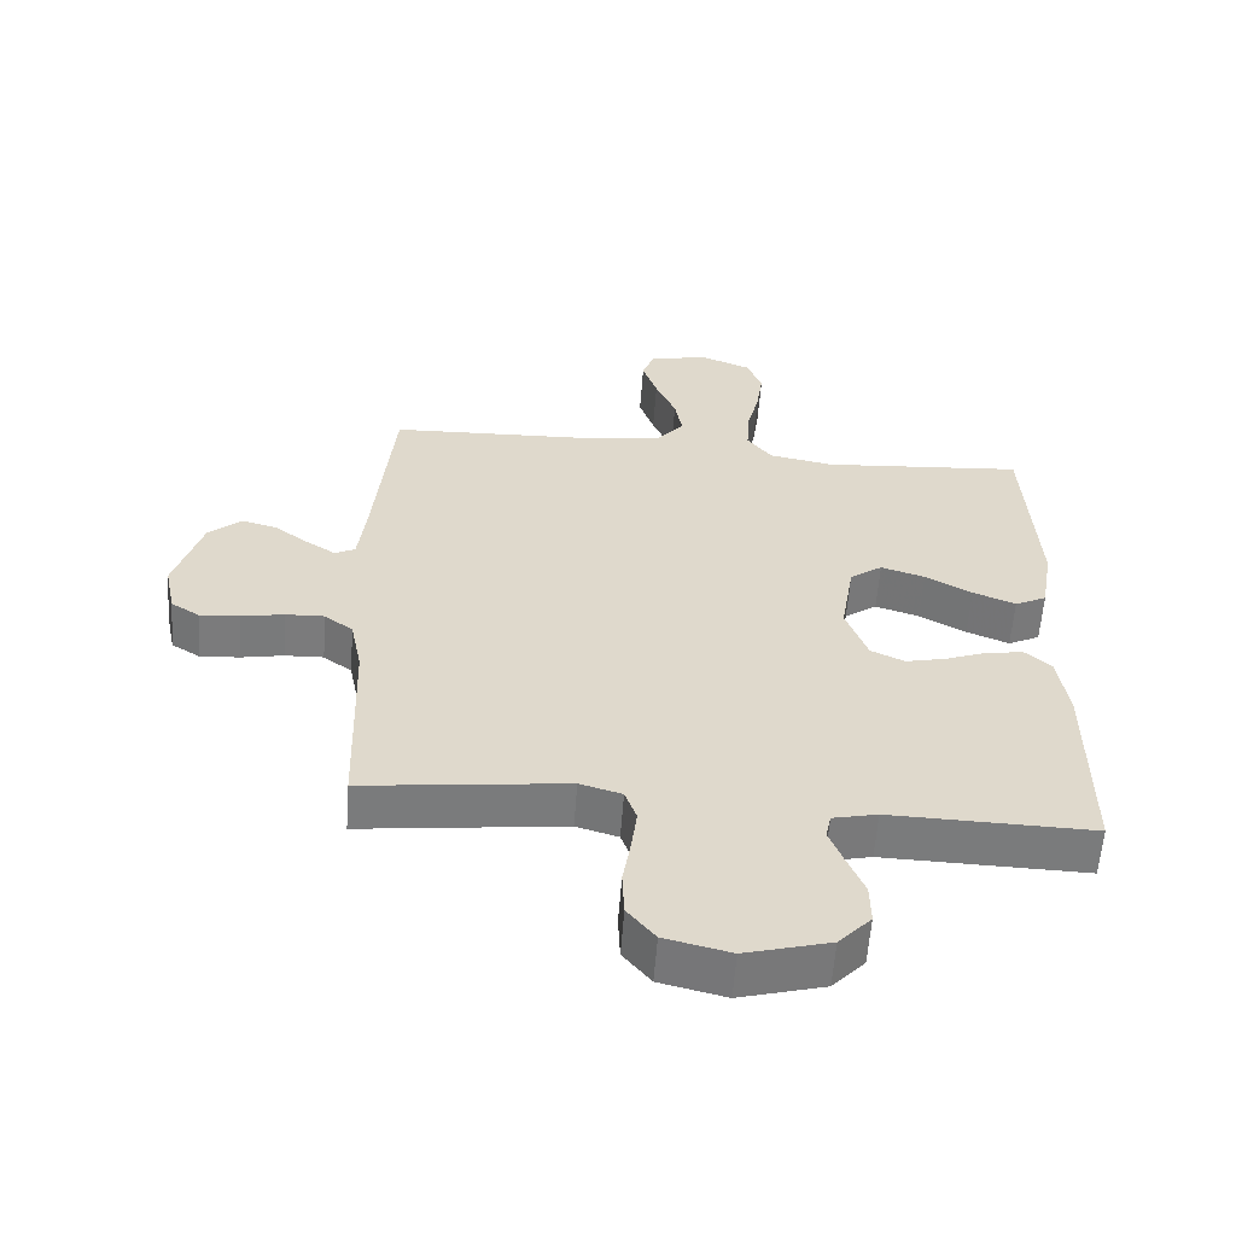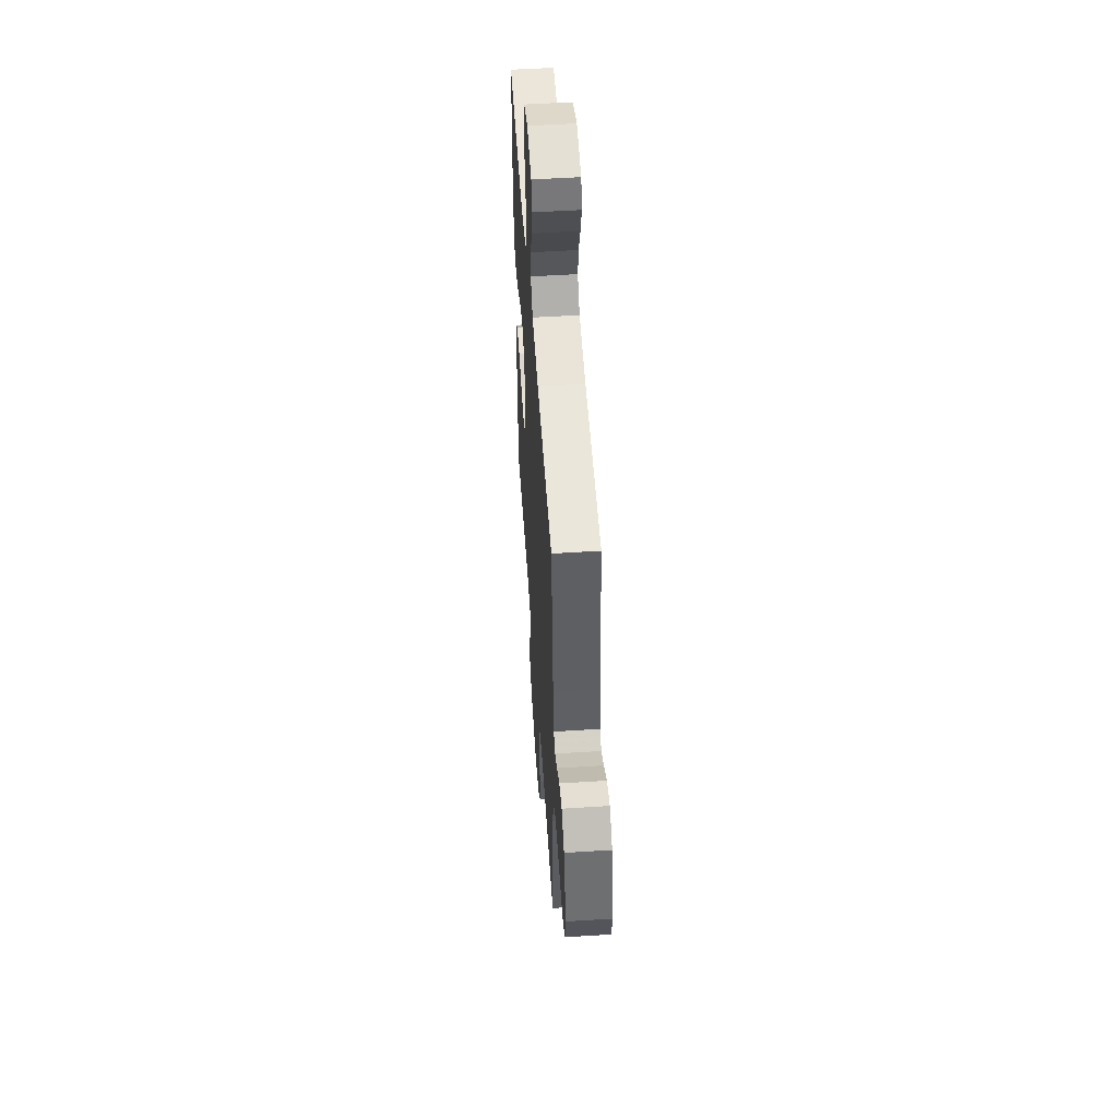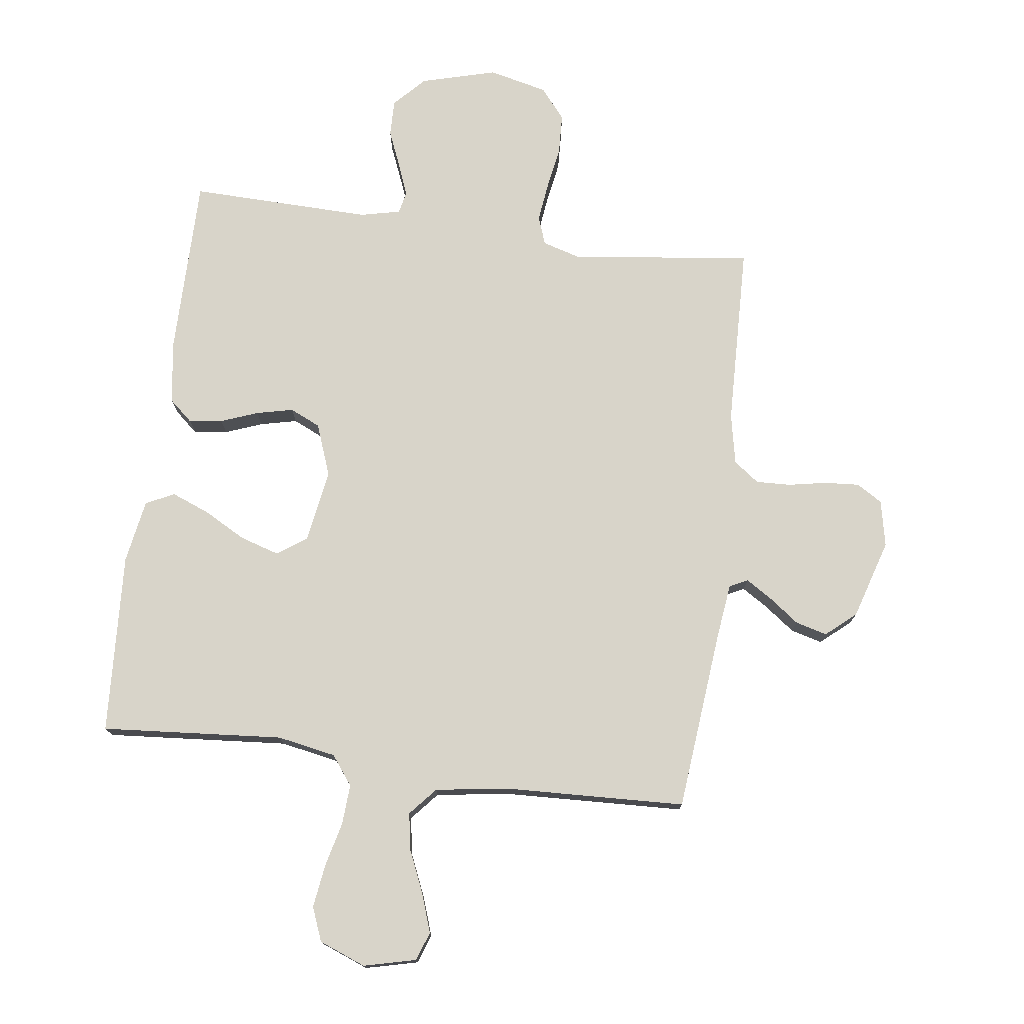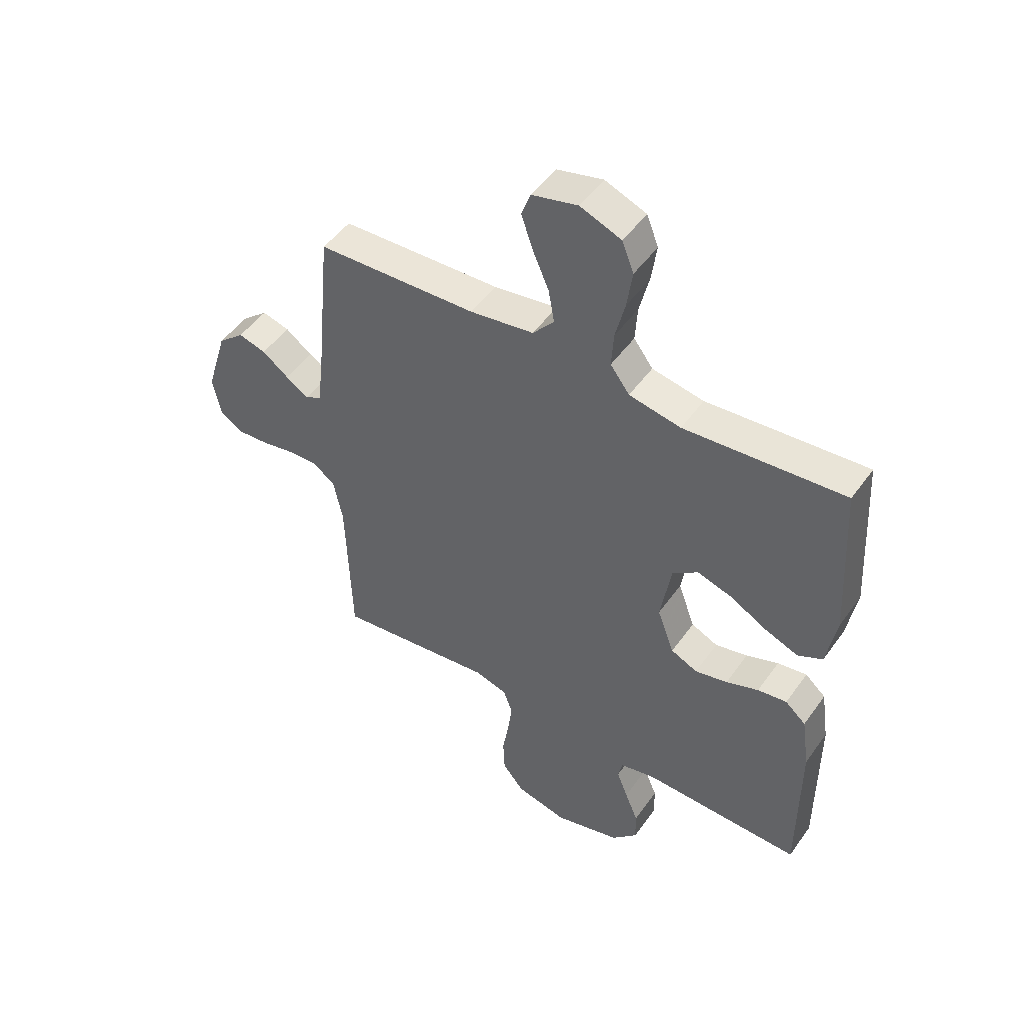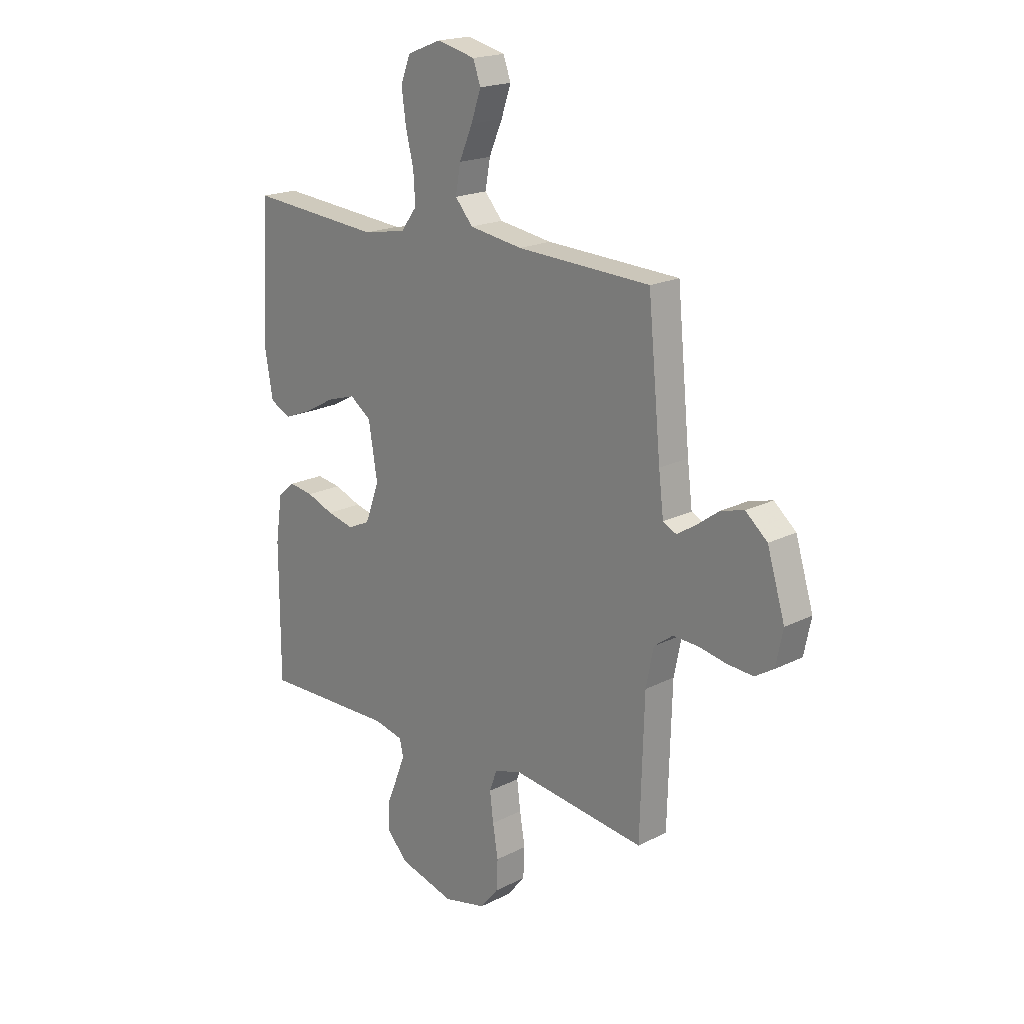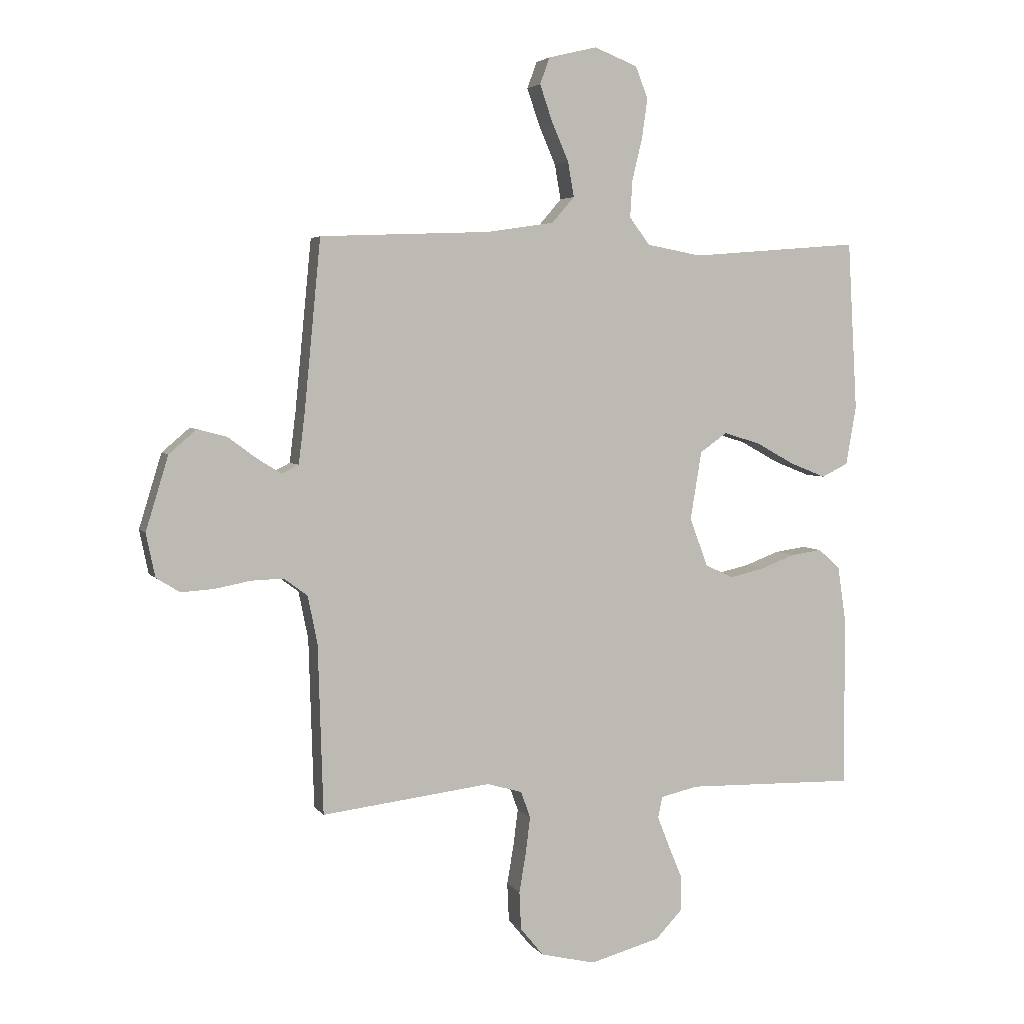
<metadata>
{"format":"obj","ext":"obj","renderer":"f3d","projection":"perspective","resolution":1024,"background":"white","views":[{"elev":-58.4,"azim":175.8,"up":"+Z"},{"elev":52.7,"azim":86.1,"up":"+Z"},{"elev":75.7,"azim":7.5,"up":"+Y"},{"elev":49.2,"azim":-146.0,"up":"+Z"},{"elev":19.2,"azim":46.4,"up":"+Z"},{"elev":4.1,"azim":161.7,"up":"+Z"}]}
</metadata>
<code>
v -0.5 0.07 0.5
v -0.2 0.07 0.476
v -0.103 0.07 0.494
v -0.067 0.07 0.542
v -0.071 0.07 0.608
v -0.089 0.07 0.682
v -0.099 0.07 0.753
v -0.077 0.07 0.809
v 0 0.07 0.839
v 0.086 0.07 0.818
v 0.103 0.07 0.771
v 0.081 0.07 0.707
v 0.051 0.07 0.638
v 0.04 0.07 0.576
v 0.08 0.07 0.53
v 0.2 0.07 0.512
v 0.5 0.07 0.5
v 0.529 0.07 0.2
v 0.54 0.07 0.11
v 0.57 0.07 0.095
v 0.613 0.07 0.122
v 0.663 0.07 0.159
v 0.715 0.07 0.173
v 0.764 0.07 0.131
v 0.804 0.07 0
v 0.788 0.07 -0.077
v 0.746 0.07 -0.103
v 0.688 0.07 -0.099
v 0.625 0.07 -0.087
v 0.568 0.07 -0.085
v 0.526 0.07 -0.116
v 0.509 0.07 -0.2
v 0.5 0.07 -0.5
v 0.2 0.07 -0.464
v 0.138 0.07 -0.482
v 0.121 0.07 -0.529
v 0.129 0.07 -0.593
v 0.141 0.07 -0.664
v 0.138 0.07 -0.731
v 0.097 0.07 -0.781
v 0 0.07 -0.804
v -0.125 0.07 -0.77
v -0.173 0.07 -0.719
v -0.172 0.07 -0.659
v -0.147 0.07 -0.599
v -0.126 0.07 -0.545
v -0.134 0.07 -0.508
v -0.2 0.07 -0.493
v -0.5 0.07 -0.5
v -0.5 0.07 -0.2
v -0.485 0.07 -0.098
v -0.446 0.07 -0.064
v -0.391 0.07 -0.072
v -0.33 0.07 -0.095
v -0.269 0.07 -0.109
v -0.219 0.07 -0.086
v -0.187 0.07 0
v -0.207 0.07 0.121
v -0.255 0.07 0.155
v -0.32 0.07 0.135
v -0.389 0.07 0.097
v -0.452 0.07 0.072
v -0.499 0.07 0.095
v -0.517 0.07 0.2
v -0.5 0 0.5
v -0.2 0 0.476
v -0.103 0 0.494
v -0.067 0 0.542
v -0.071 0 0.608
v -0.089 0 0.682
v -0.099 0 0.753
v -0.077 0 0.809
v 0 0 0.839
v 0.086 0 0.818
v 0.103 0 0.771
v 0.081 0 0.707
v 0.051 0 0.638
v 0.04 0 0.576
v 0.08 0 0.53
v 0.2 0 0.512
v 0.5 0 0.5
v 0.529 0 0.2
v 0.54 0 0.11
v 0.57 0 0.095
v 0.613 0 0.122
v 0.663 0 0.159
v 0.715 0 0.173
v 0.764 0 0.131
v 0.804 0 0
v 0.788 0 -0.077
v 0.746 0 -0.103
v 0.688 0 -0.099
v 0.625 0 -0.087
v 0.568 0 -0.085
v 0.526 0 -0.116
v 0.509 0 -0.2
v 0.5 0 -0.5
v 0.2 0 -0.464
v 0.138 0 -0.482
v 0.121 0 -0.529
v 0.129 0 -0.593
v 0.141 0 -0.664
v 0.138 0 -0.731
v 0.097 0 -0.781
v 0 0 -0.804
v -0.125 0 -0.77
v -0.173 0 -0.719
v -0.172 0 -0.659
v -0.147 0 -0.599
v -0.126 0 -0.545
v -0.134 0 -0.508
v -0.2 0 -0.493
v -0.5 0 -0.5
v -0.5 0 -0.2
v -0.485 0 -0.098
v -0.446 0 -0.064
v -0.391 0 -0.072
v -0.33 0 -0.095
v -0.269 0 -0.109
v -0.219 0 -0.086
v -0.187 0 0
v -0.207 0 0.121
v -0.255 0 0.155
v -0.32 0 0.135
v -0.389 0 0.097
v -0.452 0 0.072
v -0.499 0 0.095
v -0.517 0 0.2
f 64 1 2
f 63 64 2
f 62 63 2
f 61 62 2
f 60 61 2
f 59 60 2 3
f 58 59 3 4
f 57 58 4
f 52 53 54
f 51 52 54
f 50 51 54
f 49 50 54
f 48 49 54
f 47 48 54 55
f 43 44 45
f 42 43 45
f 41 42 45
f 40 41 45
f 39 40 45
f 38 39 45
f 37 38 45
f 36 37 45 46
f 35 36 46 47
f 32 33 34
f 47 55 56
f 35 47 56
f 34 35 56
f 32 34 56
f 31 32 56
f 27 28 29
f 26 27 29
f 25 26 29
f 24 25 29
f 23 24 29
f 22 23 29
f 21 22 29
f 20 21 29 30
f 16 17 18
f 15 16 18 19
f 11 12 13
f 10 11 13
f 9 10 13
f 8 9 13
f 7 8 13
f 6 7 13
f 5 6 13
f 4 5 13 14
f 57 4 14 15
f 31 56 57
f 30 31 57
f 20 30 57
f 19 20 57
f 15 19 57
f 66 65 128
f 66 128 127
f 66 127 126
f 66 126 125
f 66 125 124
f 67 66 124 123
f 68 67 123 122
f 68 122 121
f 118 117 116
f 118 116 115
f 118 115 114
f 118 114 113
f 118 113 112
f 119 118 112 111
f 109 108 107
f 109 107 106
f 109 106 105
f 109 105 104
f 109 104 103
f 109 103 102
f 109 102 101
f 110 109 101 100
f 111 110 100 99
f 98 97 96
f 120 119 111
f 120 111 99
f 120 99 98
f 120 98 96
f 120 96 95
f 93 92 91
f 93 91 90
f 93 90 89
f 93 89 88
f 93 88 87
f 93 87 86
f 93 86 85
f 94 93 85 84
f 82 81 80
f 83 82 80 79
f 77 76 75
f 77 75 74
f 77 74 73
f 77 73 72
f 77 72 71
f 77 71 70
f 77 70 69
f 78 77 69 68
f 79 78 68 121
f 121 120 95
f 121 95 94
f 121 94 84
f 121 84 83
f 121 83 79
f 1 65 66 2
f 2 66 67 3
f 3 67 68 4
f 4 68 69 5
f 5 69 70 6
f 6 70 71 7
f 7 71 72 8
f 8 72 73 9
f 9 73 74 10
f 10 74 75 11
f 11 75 76 12
f 12 76 77 13
f 13 77 78 14
f 14 78 79 15
f 15 79 80 16
f 16 80 81 17
f 17 81 82 18
f 18 82 83 19
f 19 83 84 20
f 20 84 85 21
f 21 85 86 22
f 22 86 87 23
f 23 87 88 24
f 24 88 89 25
f 25 89 90 26
f 26 90 91 27
f 27 91 92 28
f 28 92 93 29
f 29 93 94 30
f 30 94 95 31
f 31 95 96 32
f 32 96 97 33
f 33 97 98 34
f 34 98 99 35
f 35 99 100 36
f 36 100 101 37
f 37 101 102 38
f 38 102 103 39
f 39 103 104 40
f 40 104 105 41
f 41 105 106 42
f 42 106 107 43
f 43 107 108 44
f 44 108 109 45
f 45 109 110 46
f 46 110 111 47
f 47 111 112 48
f 48 112 113 49
f 49 113 114 50
f 50 114 115 51
f 51 115 116 52
f 52 116 117 53
f 53 117 118 54
f 54 118 119 55
f 55 119 120 56
f 56 120 121 57
f 57 121 122 58
f 58 122 123 59
f 59 123 124 60
f 60 124 125 61
f 61 125 126 62
f 62 126 127 63
f 63 127 128 64
f 64 128 65 1

</code>
